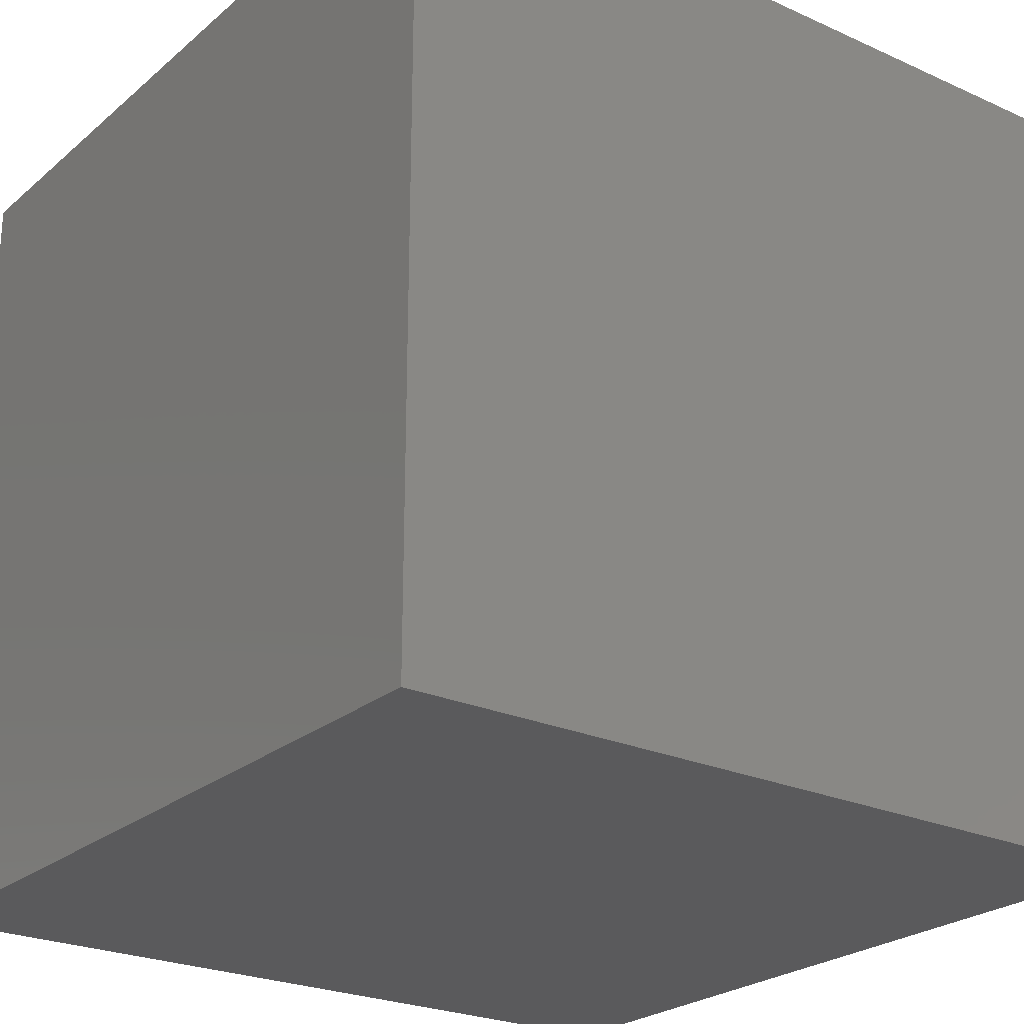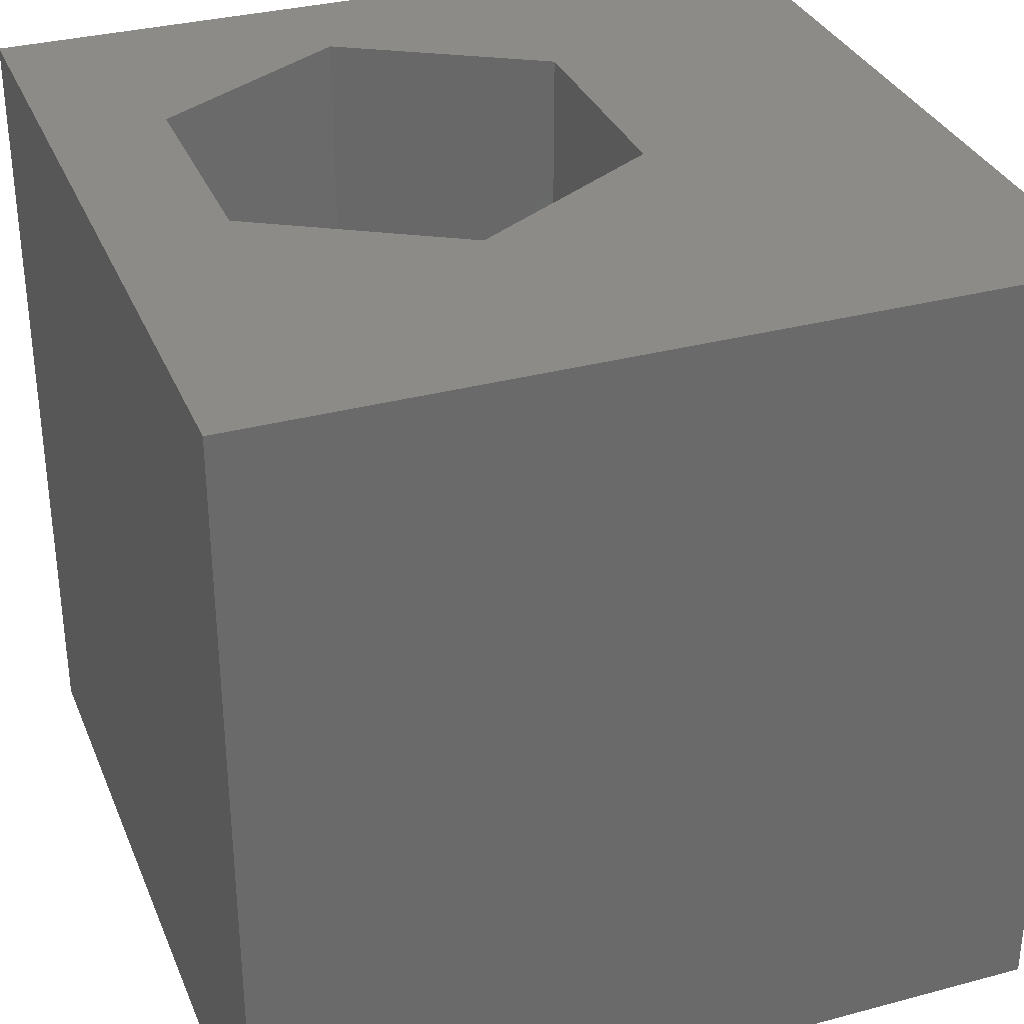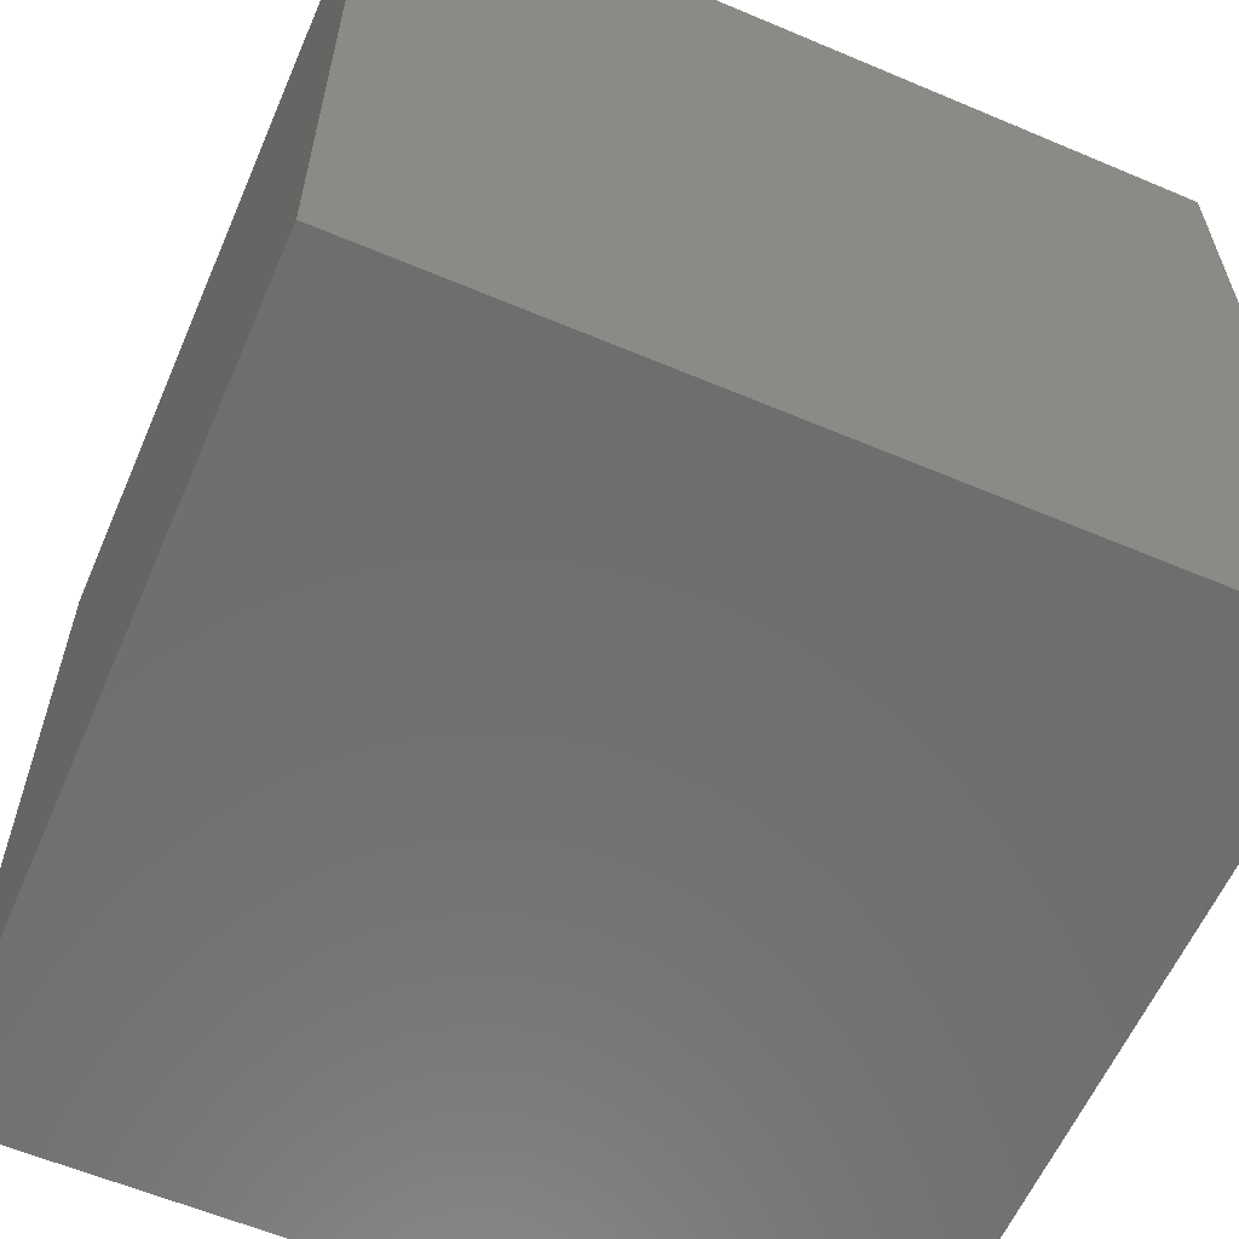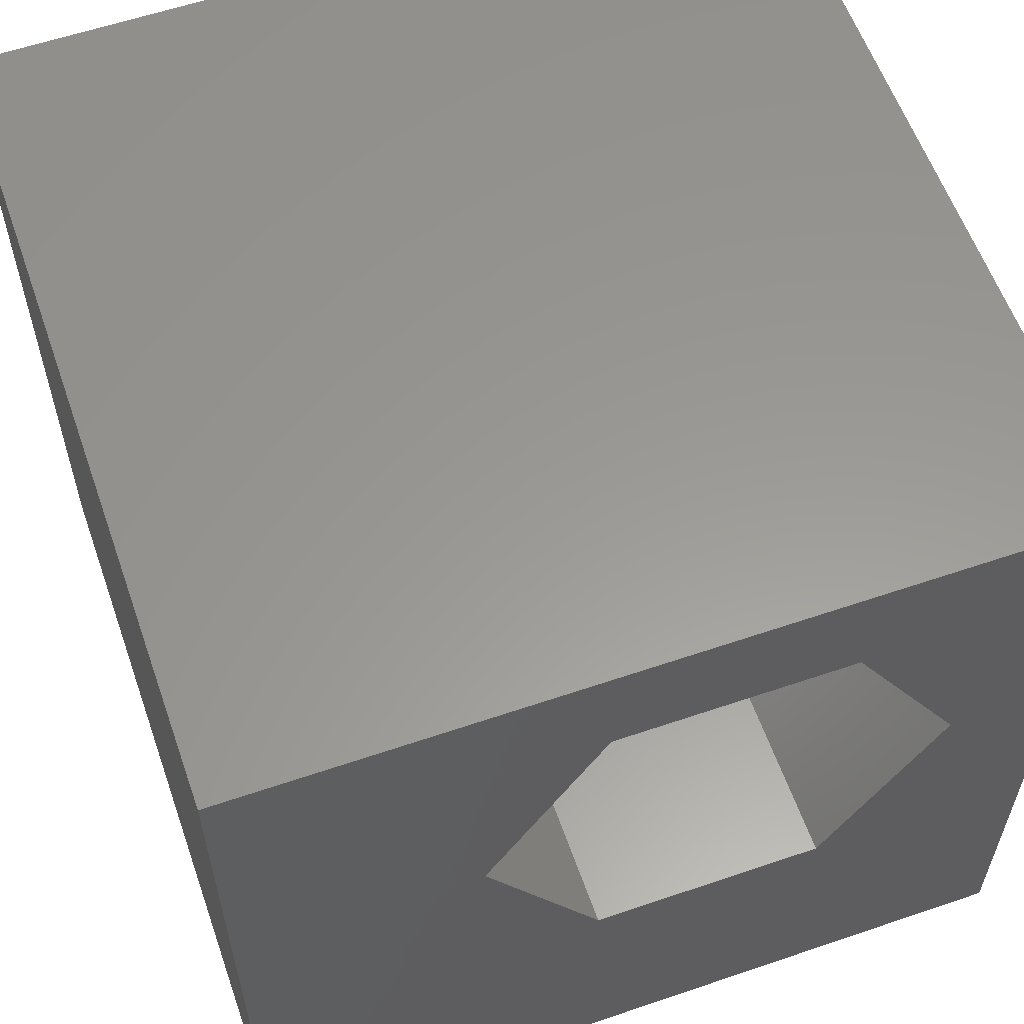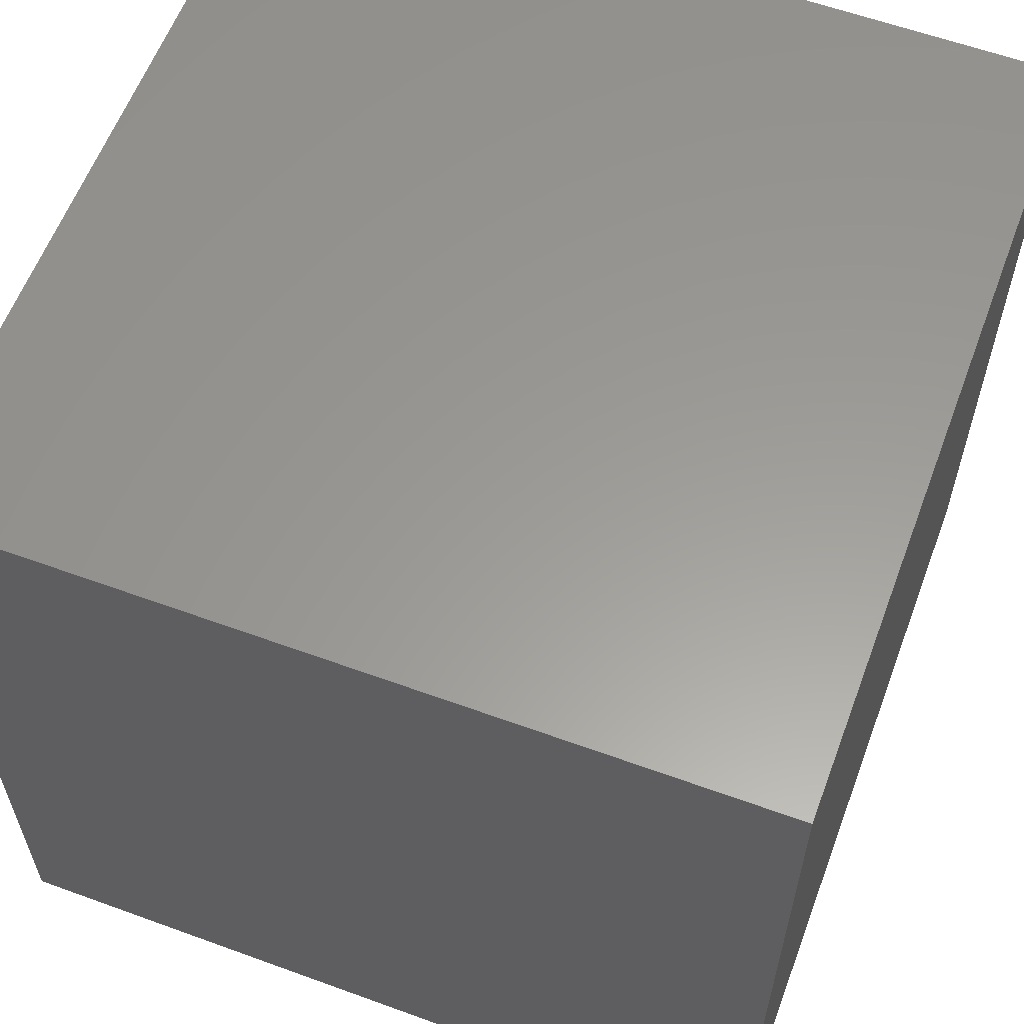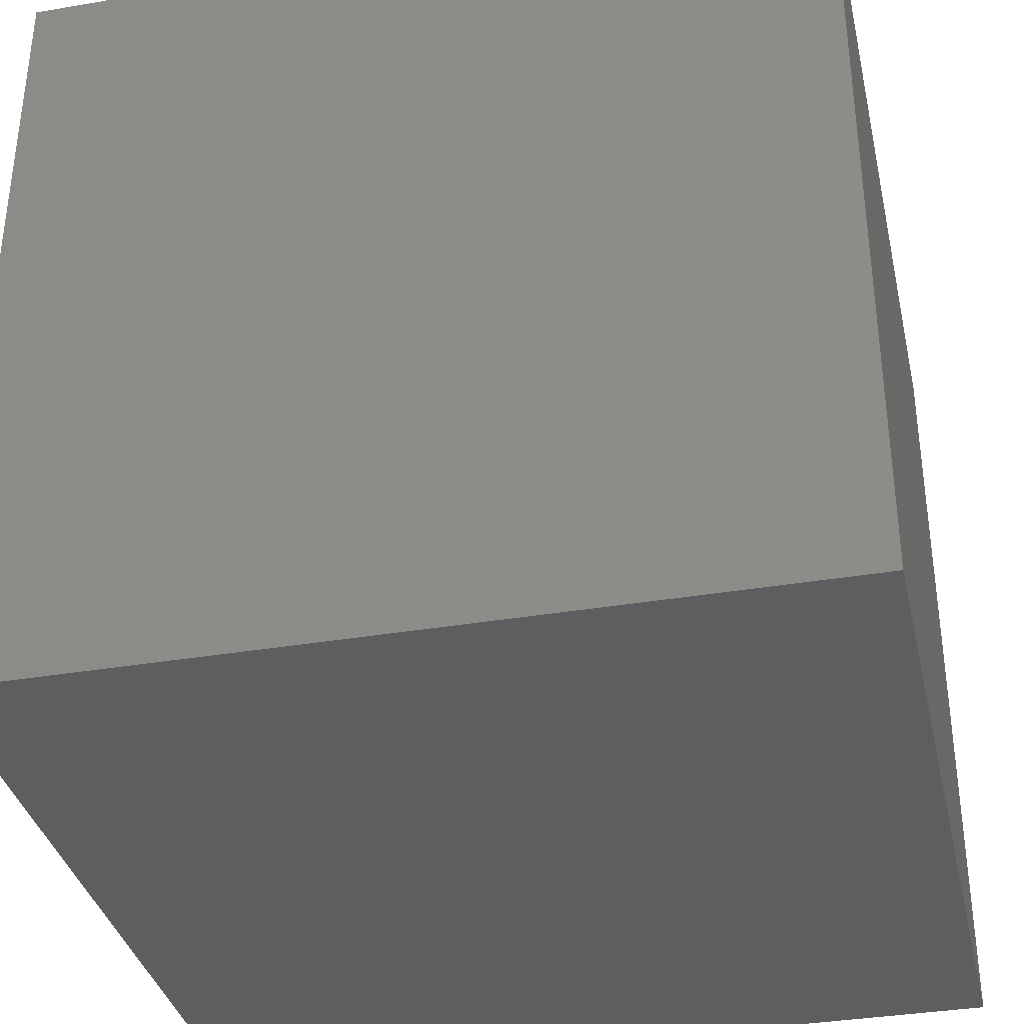
<metadata>
{"format":"stl","ext":"stl","renderer":"f3d","projection":"perspective","resolution":1024,"background":"white","views":[{"elev":-24.5,"azim":143.5,"up":"+Z"},{"elev":32.8,"azim":-110.3,"up":"+Z"},{"elev":-60.2,"azim":-23.4,"up":"+Z"},{"elev":59.2,"azim":-19.3,"up":"+Y"},{"elev":59.8,"azim":-159.5,"up":"+Y"},{"elev":-35.8,"azim":-77.4,"up":"+Z"}]}
</metadata>
<code>
# stl→obj: 20 verts, 36 faces
v 0 10 10
v 0 10 0
v 0 0 10
v 0 0 0
v 10 10 10
v 8.63 6.089 10
v 10 0 10
v 7.206 3.621 10
v 4.356 3.621 10
v 2.931 6.089 10
v 4.356 8.557 10
v 7.206 8.557 10
v 10 10 0
v 10 0 0
v 2.931 6.089 6.325
v 4.356 8.557 6.325
v 7.206 8.557 6.325
v 8.63 6.089 6.325
v 7.206 3.621 6.325
v 4.356 3.621 6.325
f 1 2 3
f 3 2 4
f 5 6 7
f 7 6 8
f 7 8 3
f 8 9 3
f 3 9 10
f 3 10 1
f 1 10 11
f 1 11 5
f 5 11 12
f 5 12 6
f 13 5 14
f 14 5 7
f 2 13 4
f 4 13 14
f 5 13 1
f 1 13 2
f 14 7 4
f 4 7 3
f 15 16 10
f 10 16 11
f 16 17 11
f 11 17 12
f 17 18 12
f 12 18 6
f 18 19 6
f 6 19 8
f 19 20 8
f 8 20 9
f 20 15 9
f 9 15 10
f 20 19 15
f 15 19 18
f 15 18 16
f 16 18 17

</code>
